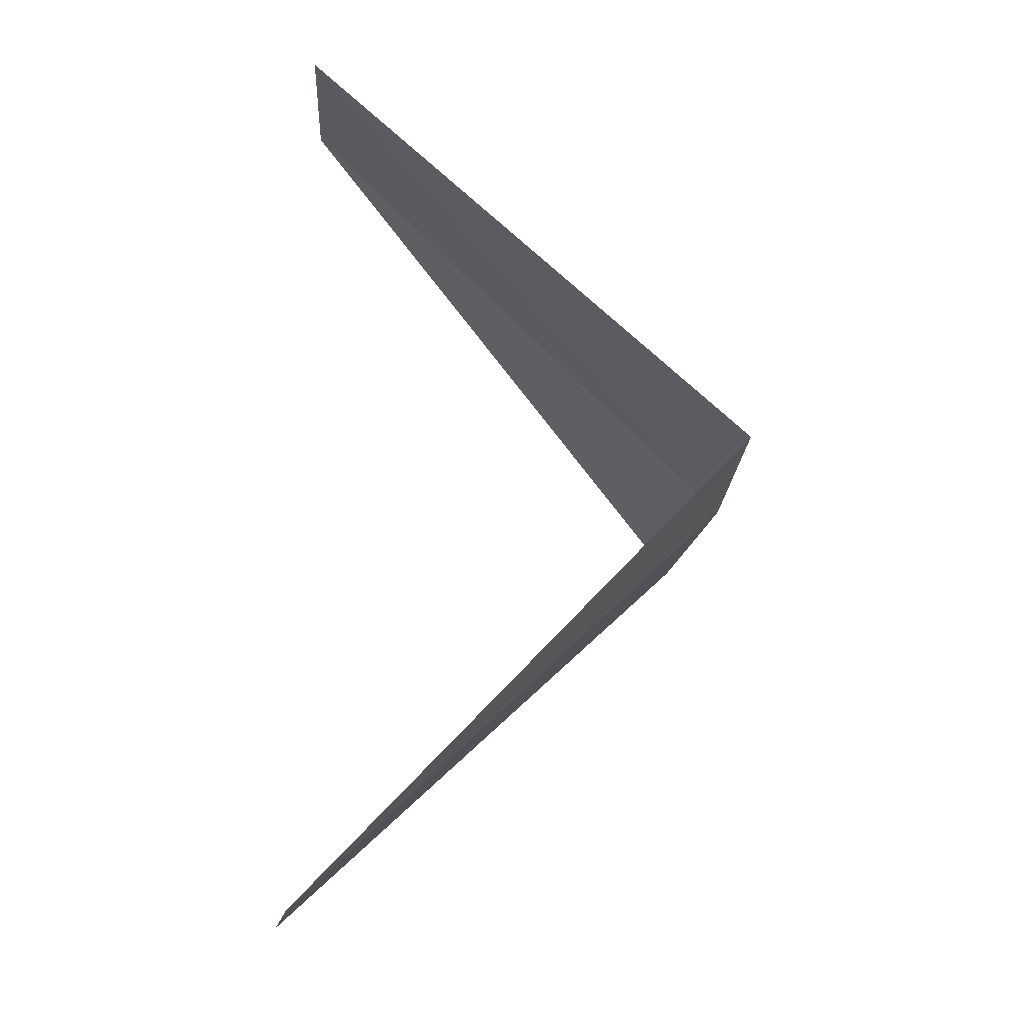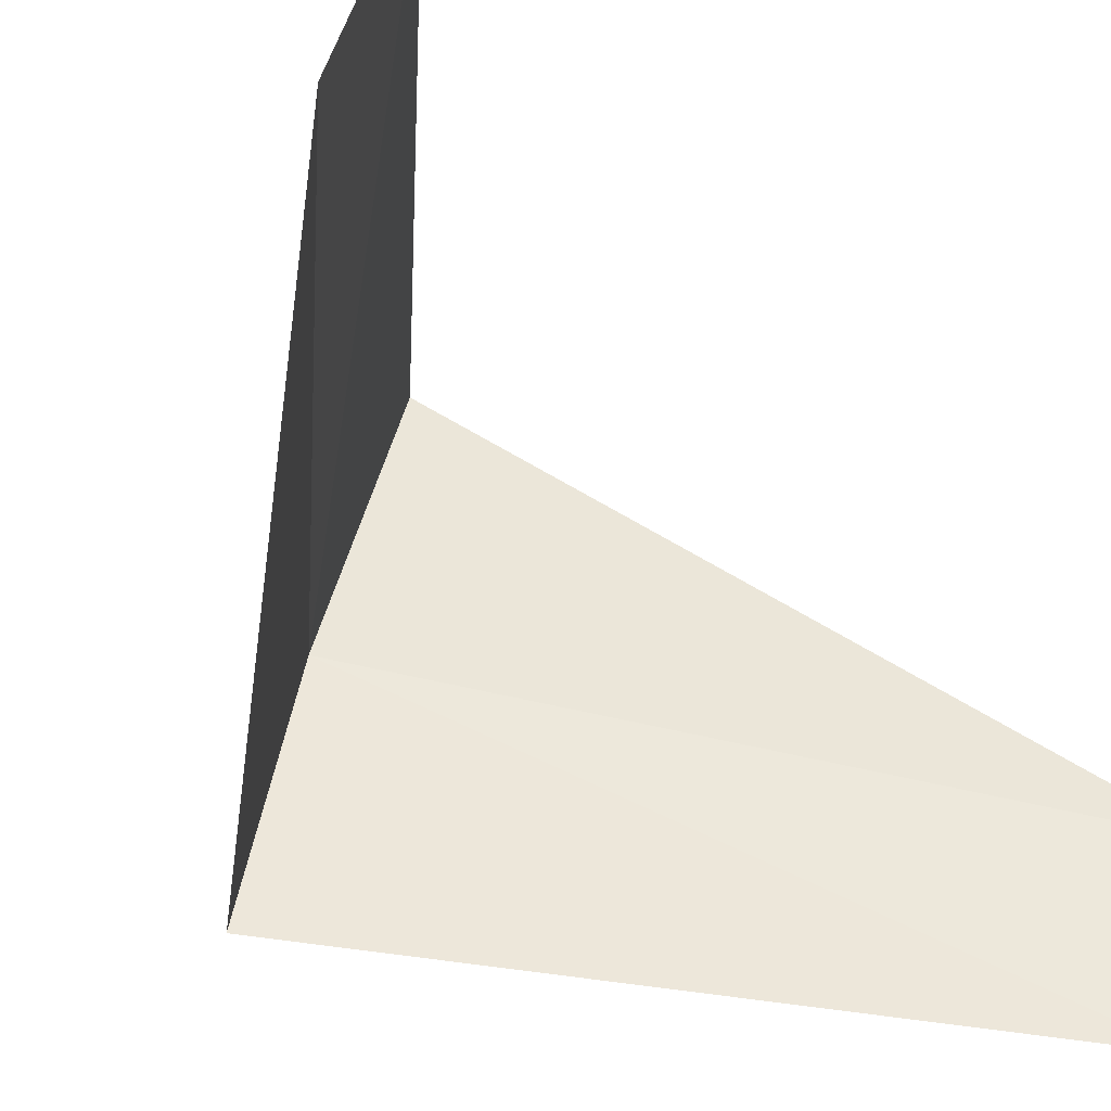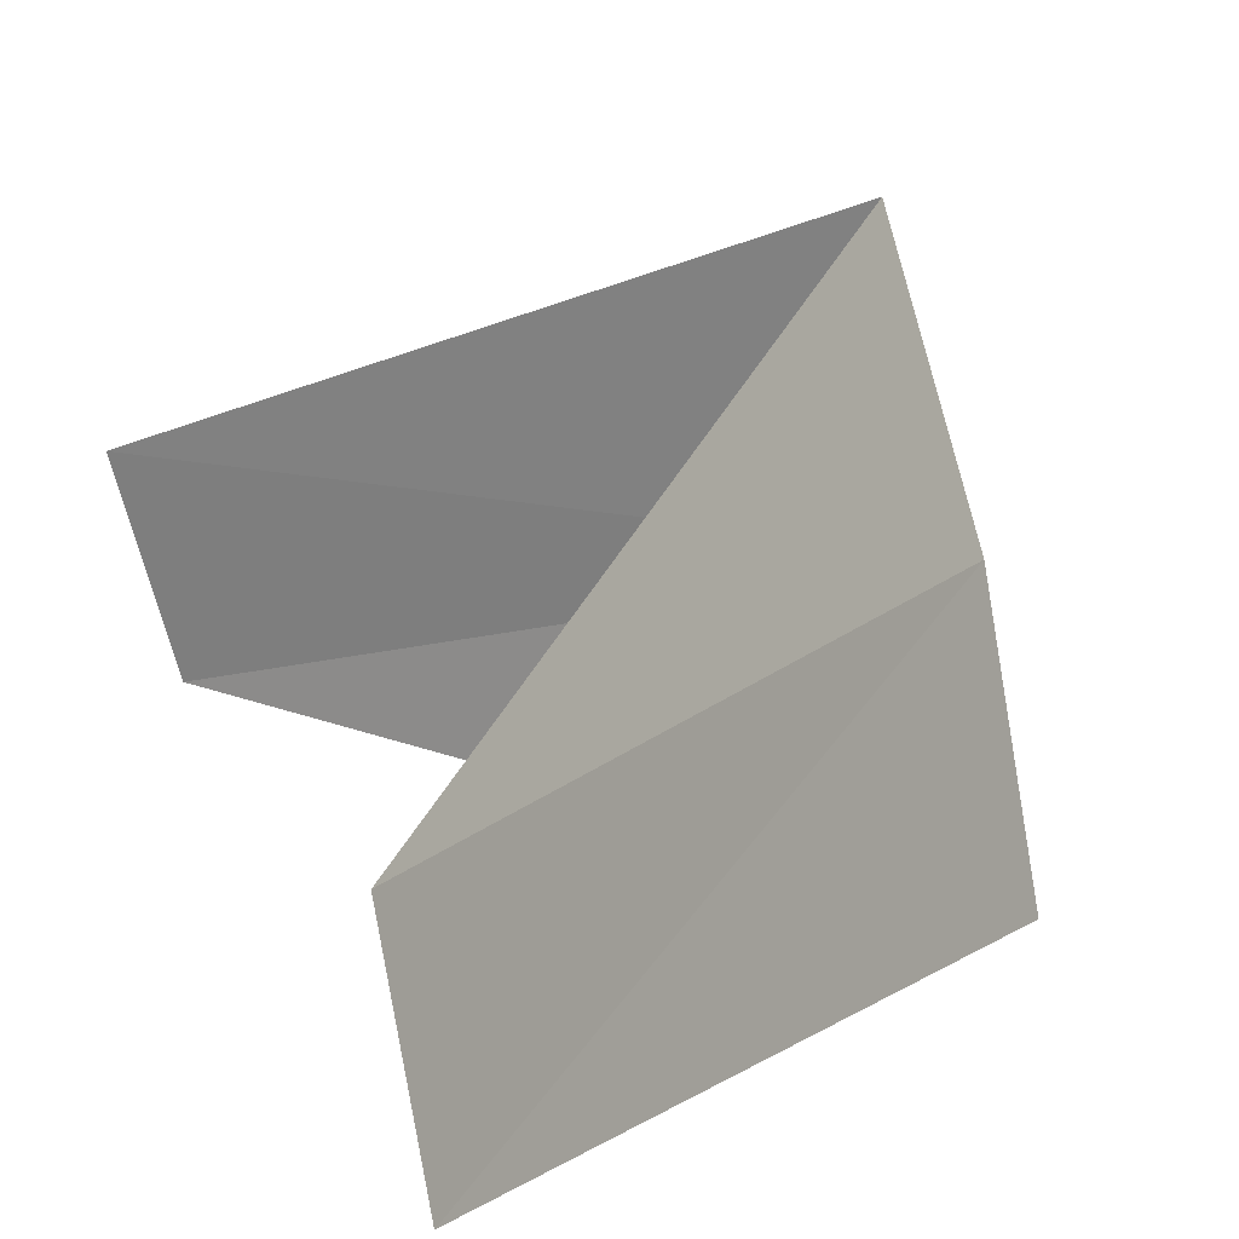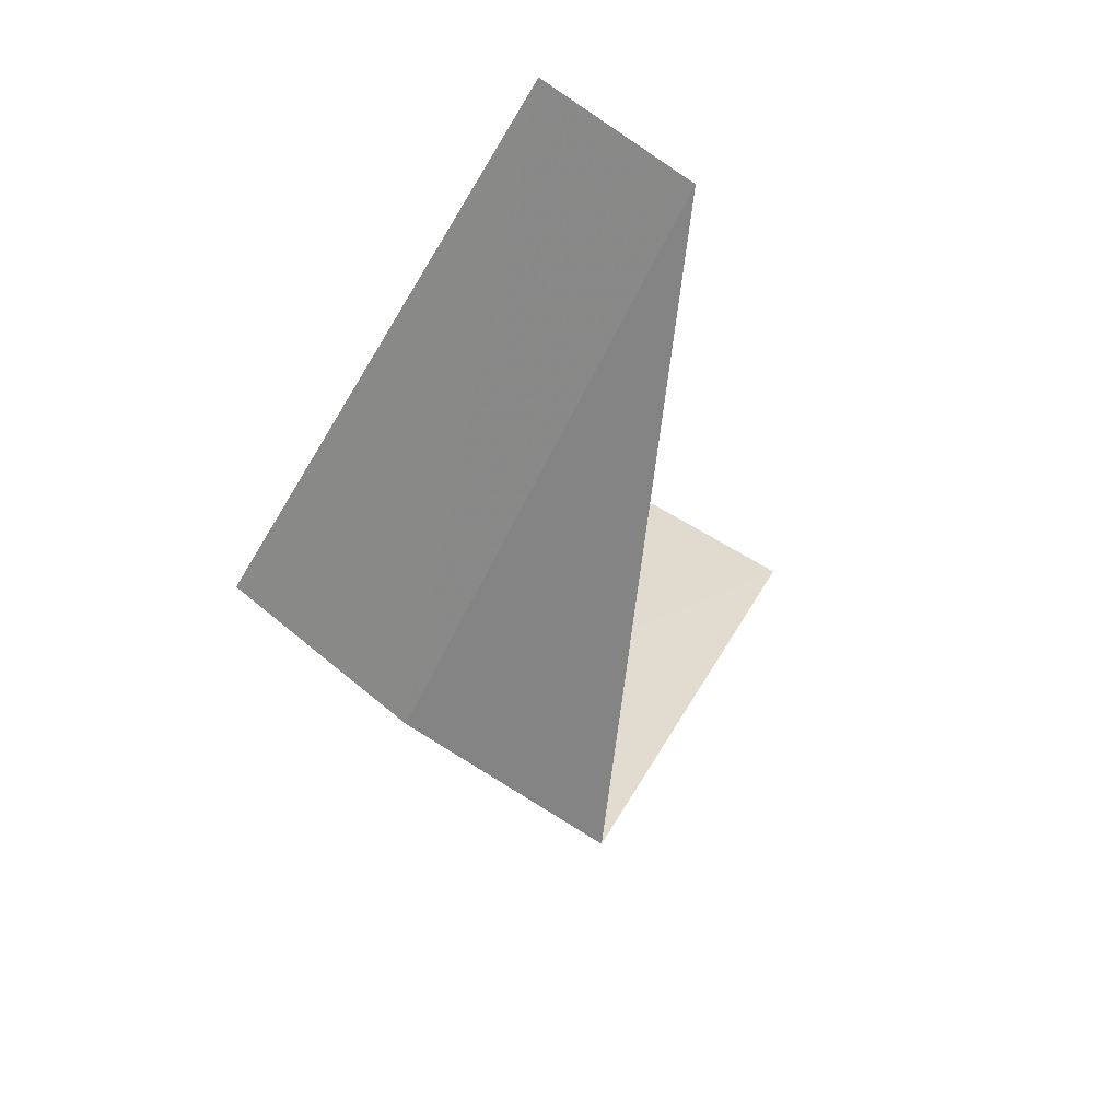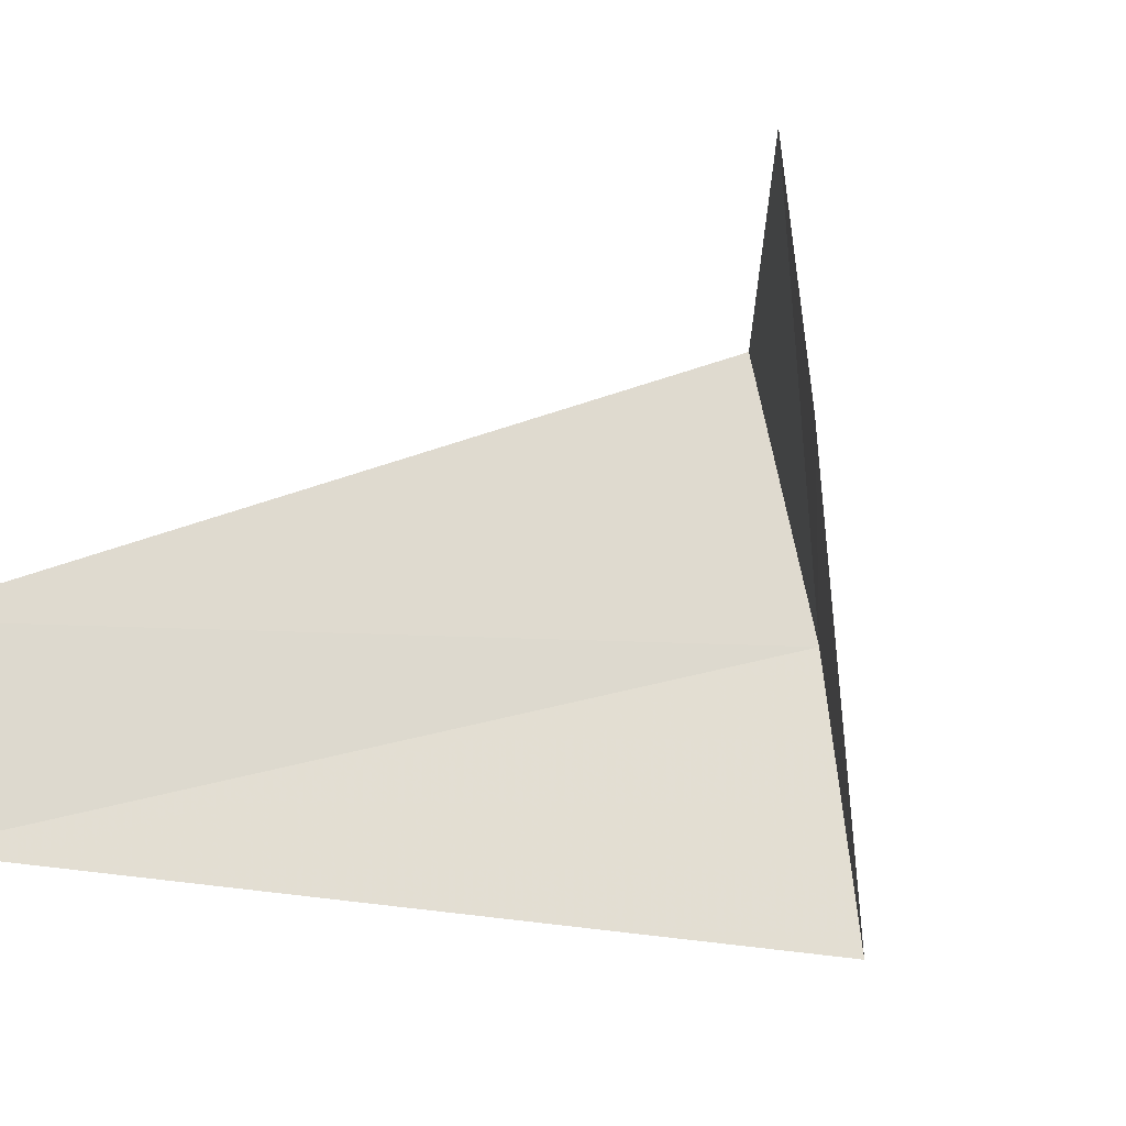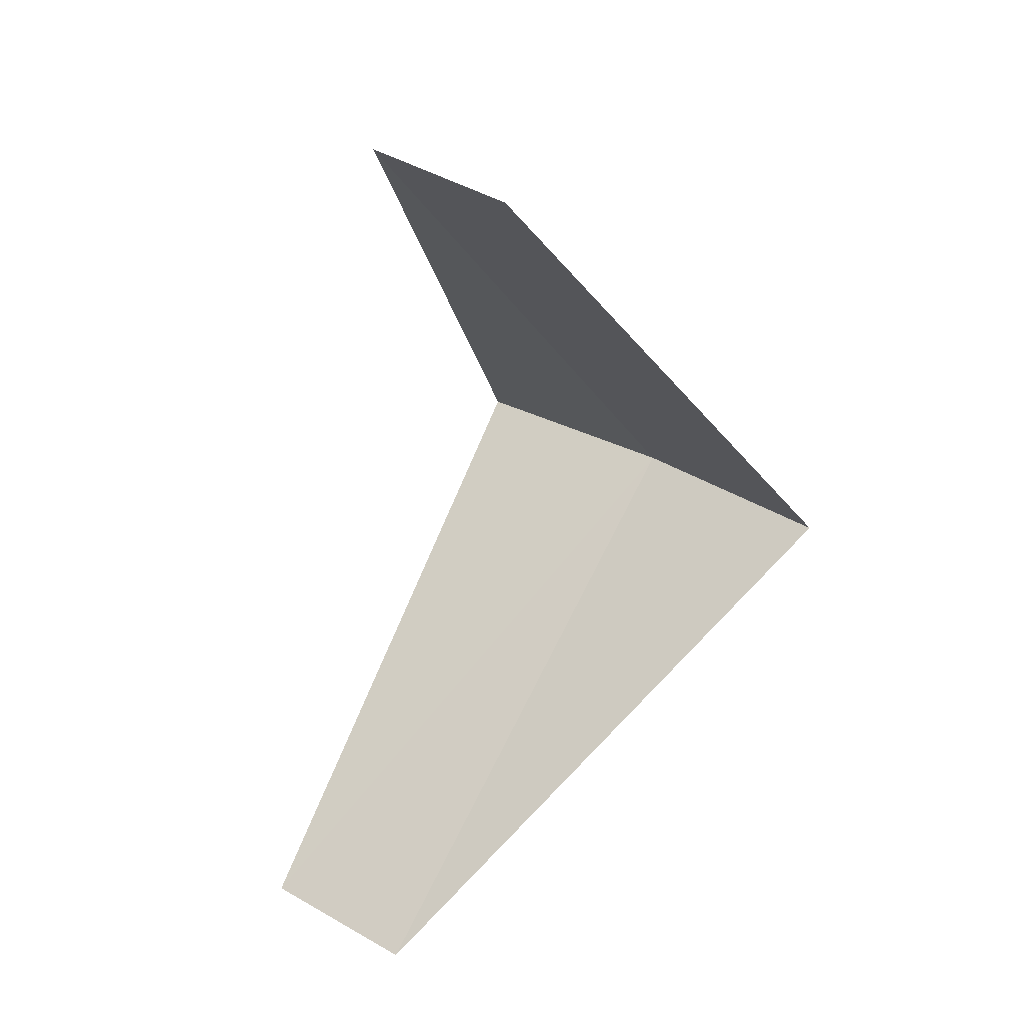
<metadata>
{"format":"obj","ext":"obj","renderer":"f3d","projection":"perspective","resolution":1024,"background":"white","views":[{"elev":-23.8,"azim":7.9,"up":"+Z"},{"elev":-40.5,"azim":-140.0,"up":"+Y"},{"elev":5.3,"azim":-12.0,"up":"+Y"},{"elev":74.3,"azim":140.3,"up":"+Z"},{"elev":-36.8,"azim":-38.3,"up":"+Y"},{"elev":24.1,"azim":-35.2,"up":"+Z"}]}
</metadata>
<code>
v 3.874 0.9948 16.08
v 2.789 1.104 15.12
v 2.906 0.7461 15.08
v 3.968 0.5013 16.04
v 2.976 0.376 17.04
v 3.719 1.472 16.12
v 2.906 0.7461 17.08
f 1 3 2
f 1 4 3
f 1 5 4
f 1 2 6
f 1 6 7
f 1 7 5

</code>
